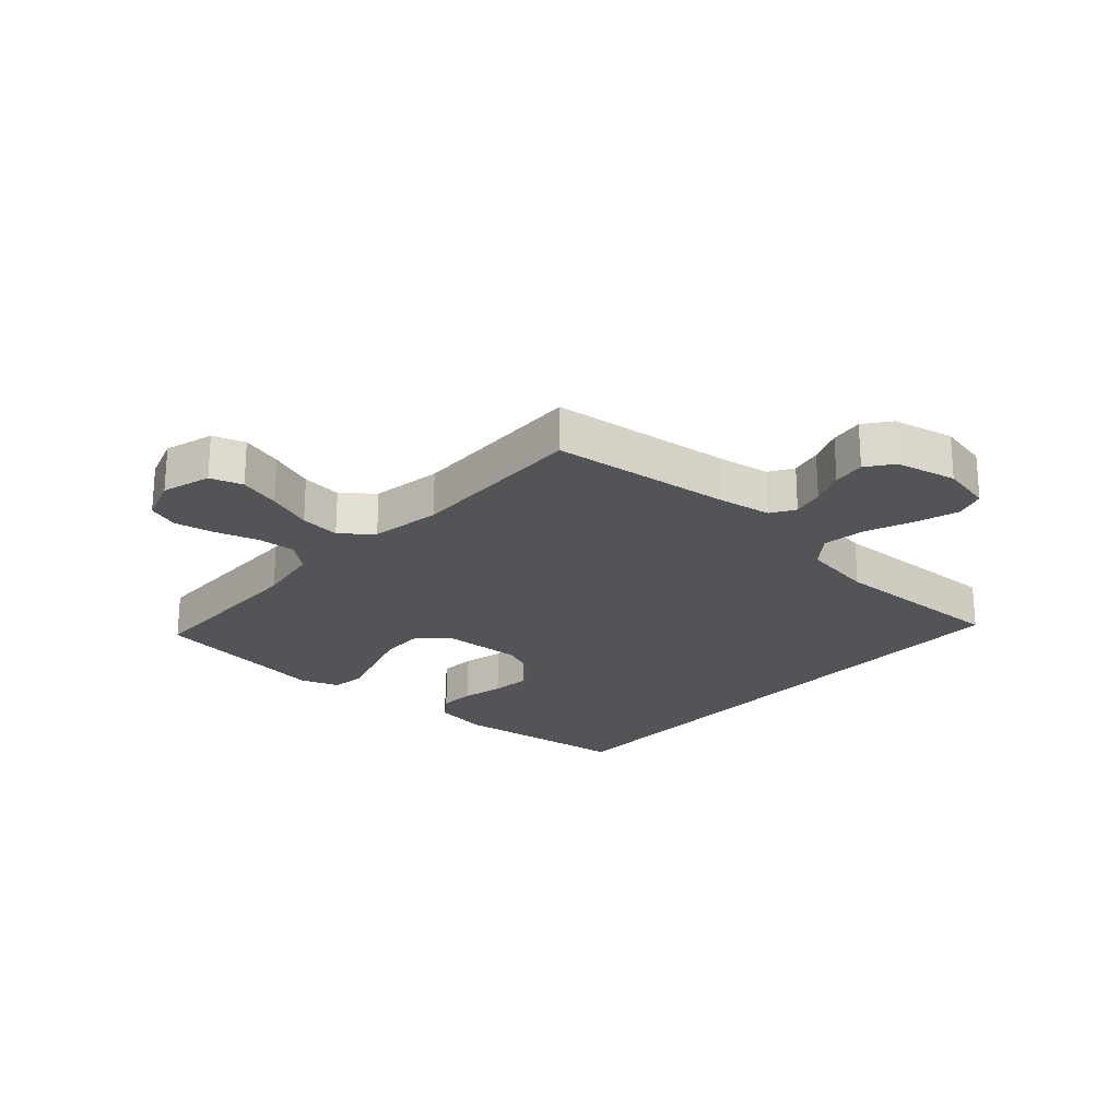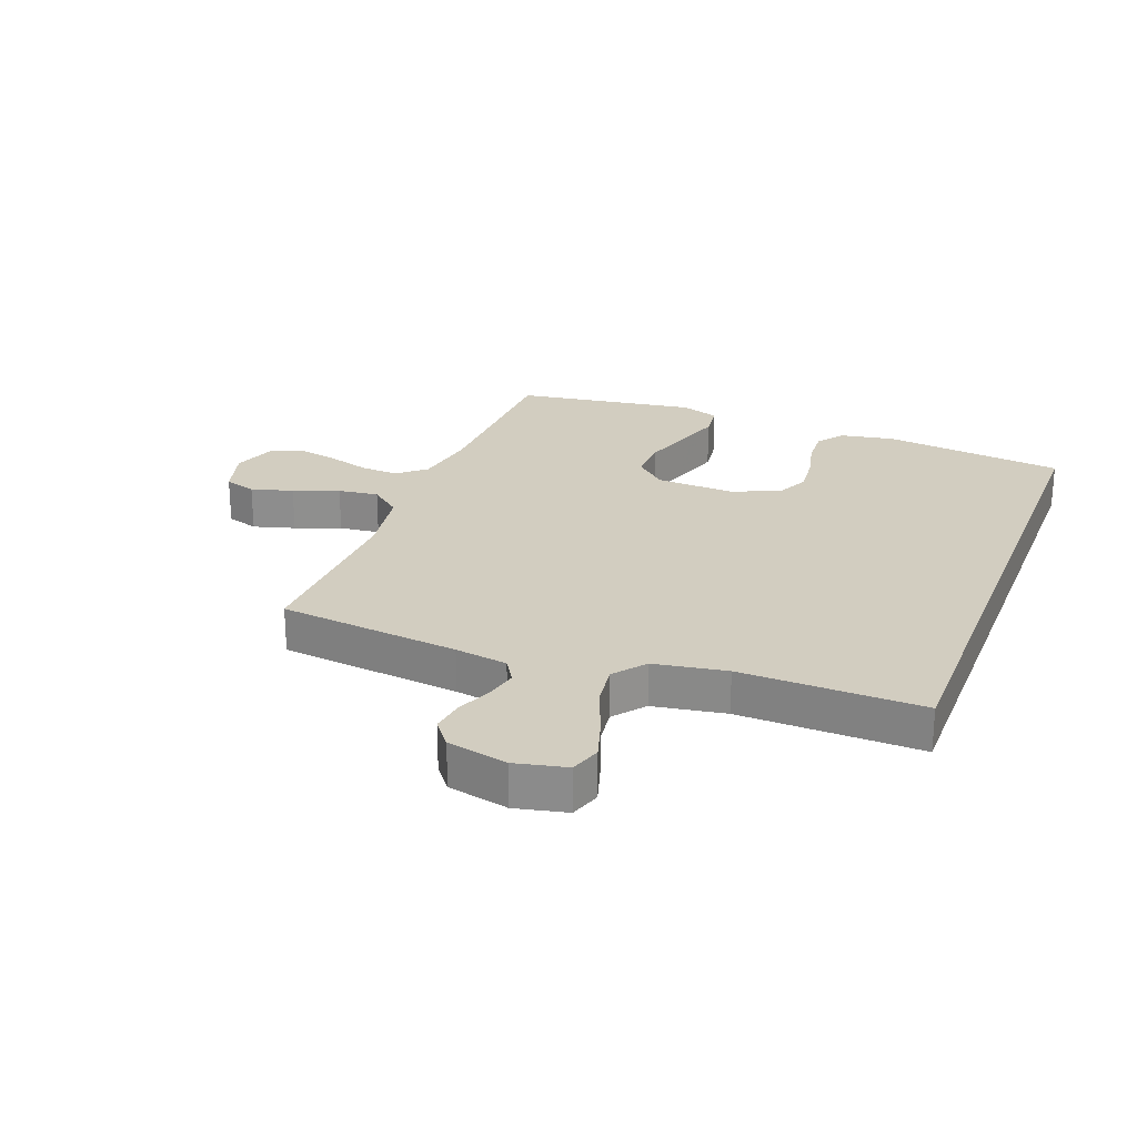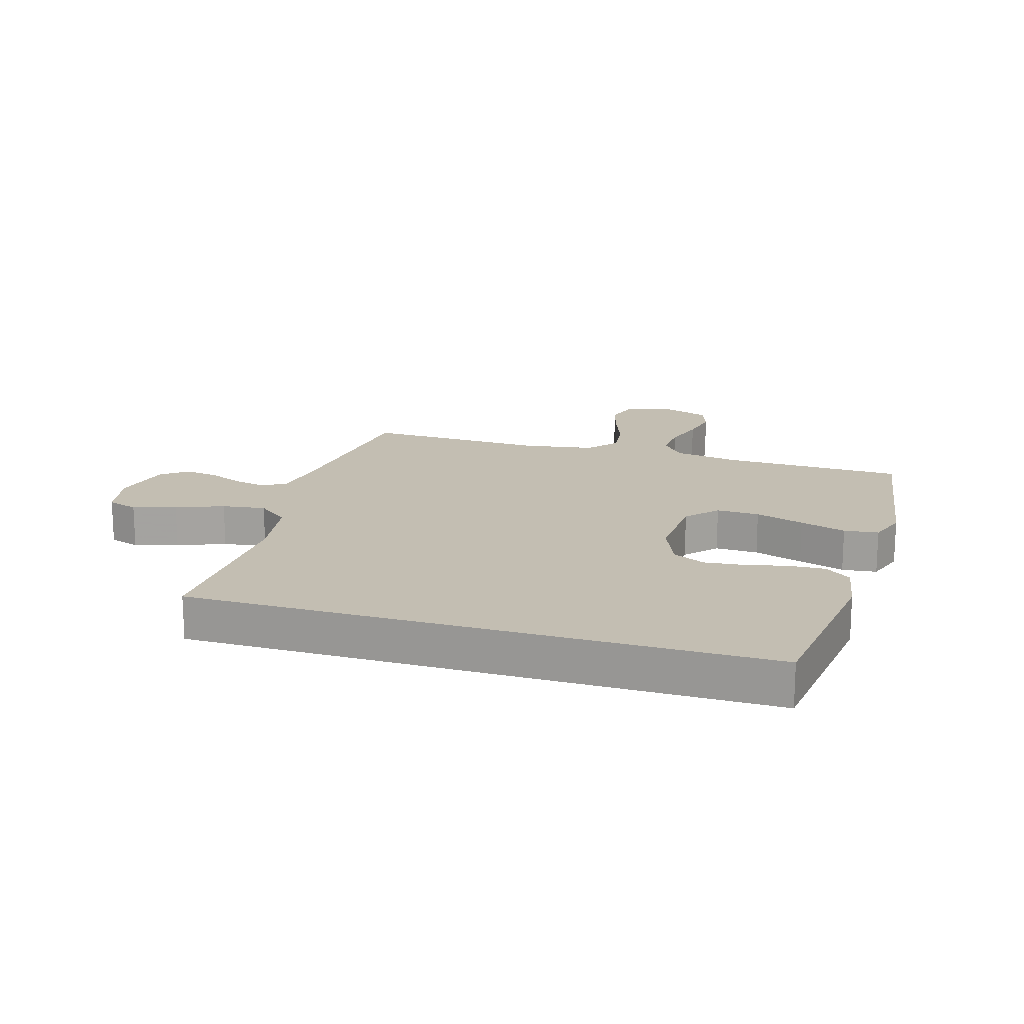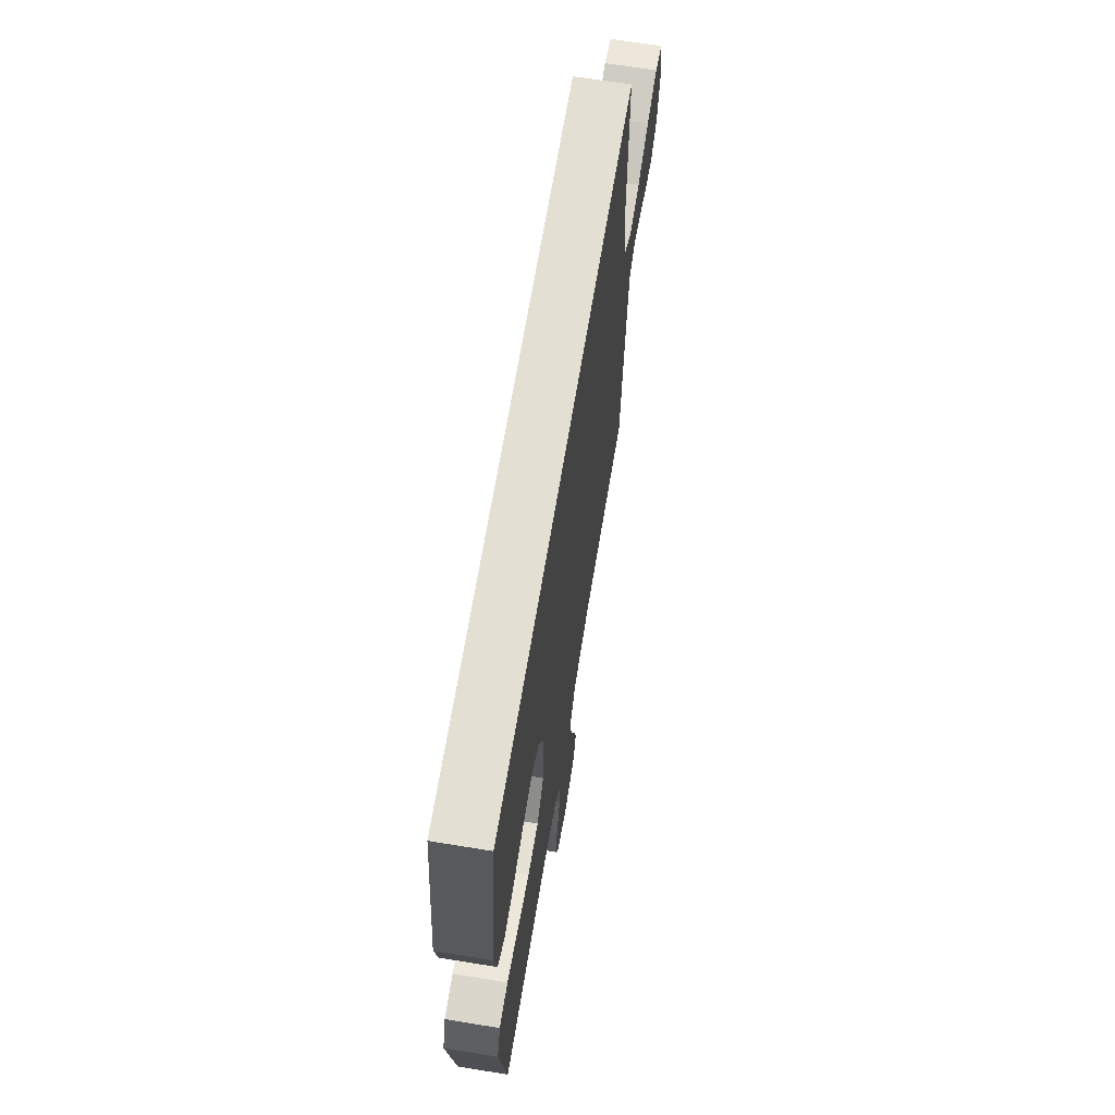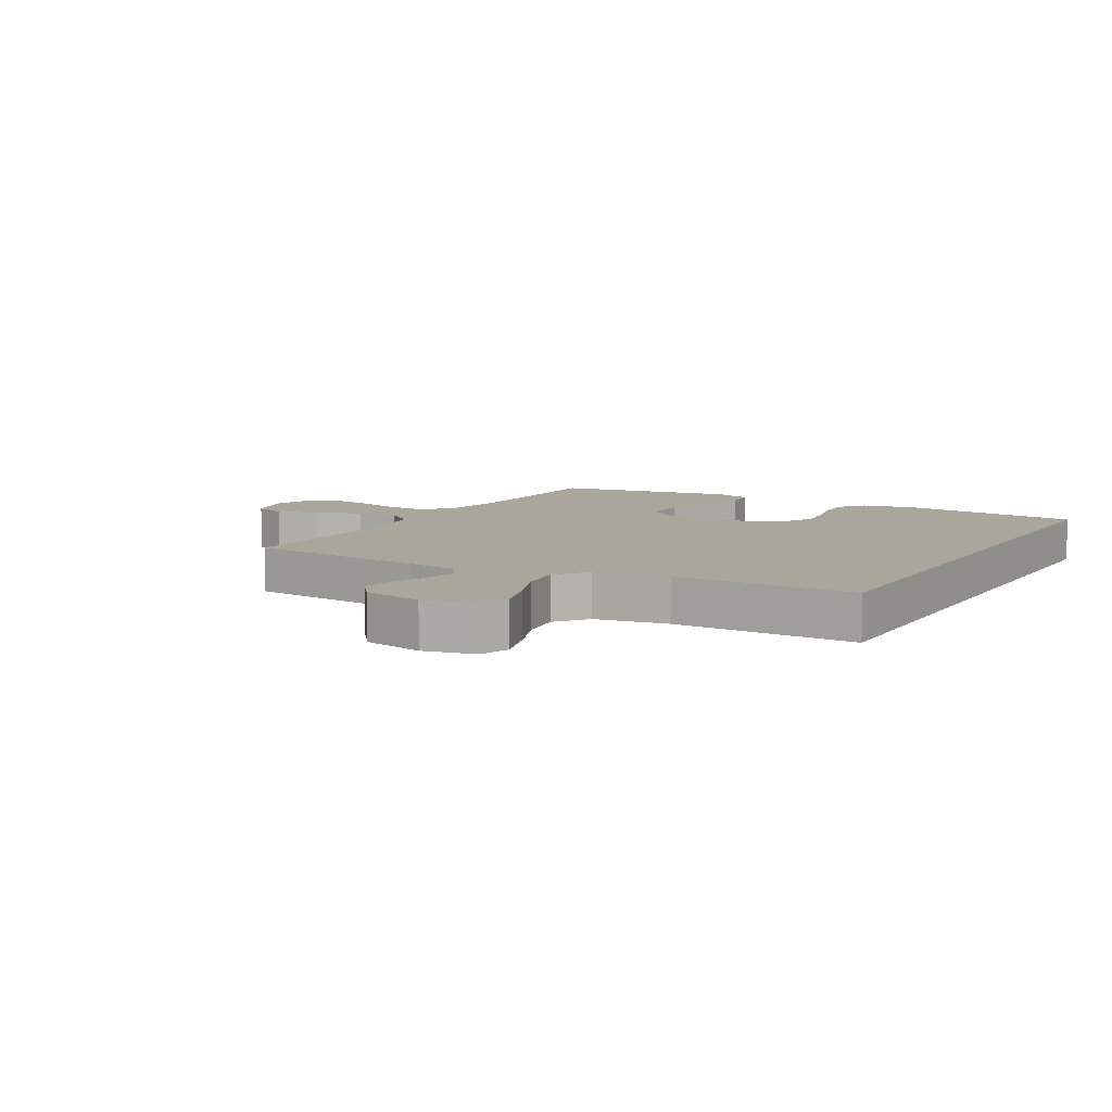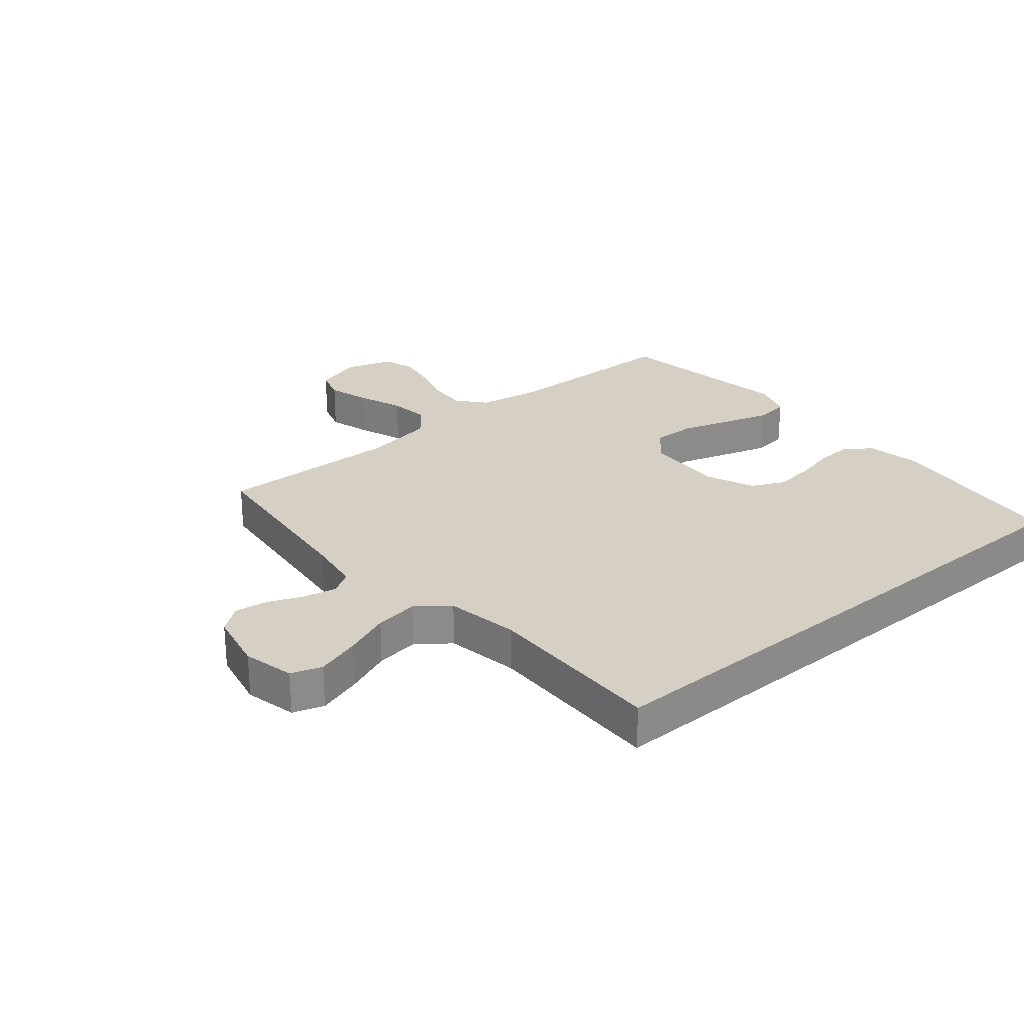
<metadata>
{"format":"obj","ext":"obj","renderer":"f3d","projection":"perspective","resolution":1024,"background":"white","views":[{"elev":-22.9,"azim":-131.9,"up":"+Y"},{"elev":24.7,"azim":-69.1,"up":"+Y"},{"elev":17.3,"azim":17.0,"up":"+Y"},{"elev":66.7,"azim":99.3,"up":"+Z"},{"elev":8.0,"azim":-60.3,"up":"+Y"},{"elev":26.3,"azim":-40.2,"up":"+Y"}]}
</metadata>
<code>
v 0.489 0.07 0.5
v 0.526 0.07 0.2
v 0.51 0.07 0.111
v 0.467 0.07 0.079
v 0.407 0.07 0.082
v 0.339 0.07 0.098
v 0.273 0.07 0.105
v 0.219 0.07 0.079
v 0.186 0.07 0
v 0.192 0.07 -0.13
v 0.238 0.07 -0.181
v 0.309 0.07 -0.179
v 0.39 0.07 -0.153
v 0.466 0.07 -0.129
v 0.523 0.07 -0.136
v 0.545 0.07 -0.2
v 0.5 0.07 -0.5
v 0.2 0.07 -0.507
v 0.094 0.07 -0.525
v 0.055 0.07 -0.571
v 0.059 0.07 -0.634
v 0.08 0.07 -0.704
v 0.093 0.07 -0.77
v 0.075 0.07 -0.822
v 0 0.07 -0.848
v -0.081 0.07 -0.824
v -0.098 0.07 -0.771
v -0.078 0.07 -0.702
v -0.05 0.07 -0.627
v -0.042 0.07 -0.56
v -0.083 0.07 -0.51
v -0.2 0.07 -0.491
v -0.5 0.07 -0.5
v -0.534 0.07 -0.2
v -0.548 0.07 -0.113
v -0.587 0.07 -0.089
v -0.64 0.07 -0.101
v -0.698 0.07 -0.125
v -0.753 0.07 -0.133
v -0.796 0.07 -0.1
v -0.818 0.07 0
v -0.799 0.07 0.085
v -0.748 0.07 0.102
v -0.677 0.07 0.08
v -0.599 0.07 0.049
v -0.527 0.07 0.039
v -0.475 0.07 0.08
v -0.455 0.07 0.2
v -0.462 0.07 0.5
v 0.489 0 0.5
v 0.526 0 0.2
v 0.51 0 0.111
v 0.467 0 0.079
v 0.407 0 0.082
v 0.339 0 0.098
v 0.273 0 0.105
v 0.219 0 0.079
v 0.186 0 0
v 0.192 0 -0.13
v 0.238 0 -0.181
v 0.309 0 -0.179
v 0.39 0 -0.153
v 0.466 0 -0.129
v 0.523 0 -0.136
v 0.545 0 -0.2
v 0.5 0 -0.5
v 0.2 0 -0.507
v 0.094 0 -0.525
v 0.055 0 -0.571
v 0.059 0 -0.634
v 0.08 0 -0.704
v 0.093 0 -0.77
v 0.075 0 -0.822
v 0 0 -0.848
v -0.081 0 -0.824
v -0.098 0 -0.771
v -0.078 0 -0.702
v -0.05 0 -0.627
v -0.042 0 -0.56
v -0.083 0 -0.51
v -0.2 0 -0.491
v -0.5 0 -0.5
v -0.534 0 -0.2
v -0.548 0 -0.113
v -0.587 0 -0.089
v -0.64 0 -0.101
v -0.698 0 -0.125
v -0.753 0 -0.133
v -0.796 0 -0.1
v -0.818 0 0
v -0.799 0 0.085
v -0.748 0 0.102
v -0.677 0 0.08
v -0.599 0 0.049
v -0.527 0 0.039
v -0.475 0 0.08
v -0.455 0 0.2
v -0.462 0 0.5
f 48 49 1 2
f 47 48 2
f 46 47 2
f 42 43 44 45
f 40 41 42 45
f 40 45 46
f 37 38 39 40
f 36 37 40 46
f 35 36 46 2
f 32 33 34
f 31 32 34 35
f 26 27 28 29
f 24 25 26 29
f 24 29 30
f 21 22 23 24
f 21 24 30
f 20 21 30 31
f 15 16 17 18
f 15 18 19
f 12 13 14 15
f 12 15 19
f 11 12 19 20
f 3 4 5 6
f 3 6 7
f 2 3 7
f 35 2 7
f 10 11 20 31
f 9 10 31 35
f 8 9 35
f 7 8 35
f 51 50 98 97
f 51 97 96
f 51 96 95
f 94 93 92 91
f 94 91 90 89
f 95 94 89
f 89 88 87 86
f 95 89 86 85
f 51 95 85 84
f 83 82 81
f 84 83 81 80
f 78 77 76 75
f 78 75 74 73
f 79 78 73
f 73 72 71 70
f 79 73 70
f 80 79 70 69
f 67 66 65 64
f 68 67 64
f 64 63 62 61
f 68 64 61
f 69 68 61 60
f 55 54 53 52
f 56 55 52
f 56 52 51
f 56 51 84
f 80 69 60 59
f 84 80 59 58
f 84 58 57
f 84 57 56
f 1 50 51 2
f 2 51 52 3
f 3 52 53 4
f 4 53 54 5
f 5 54 55 6
f 6 55 56 7
f 7 56 57 8
f 8 57 58 9
f 9 58 59 10
f 10 59 60 11
f 11 60 61 12
f 12 61 62 13
f 13 62 63 14
f 14 63 64 15
f 15 64 65 16
f 16 65 66 17
f 17 66 67 18
f 18 67 68 19
f 19 68 69 20
f 20 69 70 21
f 21 70 71 22
f 22 71 72 23
f 23 72 73 24
f 24 73 74 25
f 25 74 75 26
f 26 75 76 27
f 27 76 77 28
f 28 77 78 29
f 29 78 79 30
f 30 79 80 31
f 31 80 81 32
f 32 81 82 33
f 33 82 83 34
f 34 83 84 35
f 35 84 85 36
f 36 85 86 37
f 37 86 87 38
f 38 87 88 39
f 39 88 89 40
f 40 89 90 41
f 41 90 91 42
f 42 91 92 43
f 43 92 93 44
f 44 93 94 45
f 45 94 95 46
f 46 95 96 47
f 47 96 97 48
f 48 97 98 49
f 49 98 50 1

</code>
